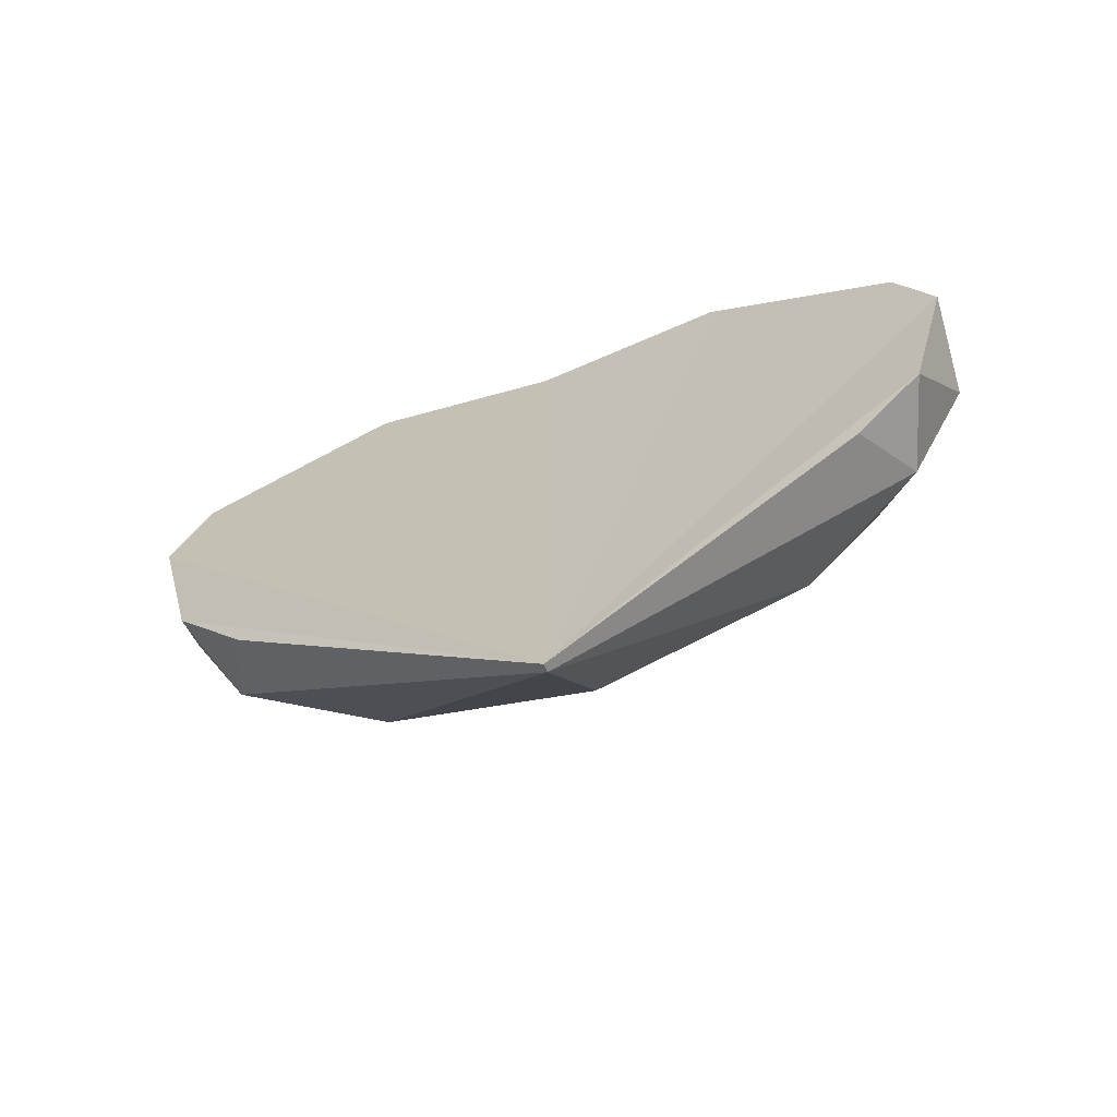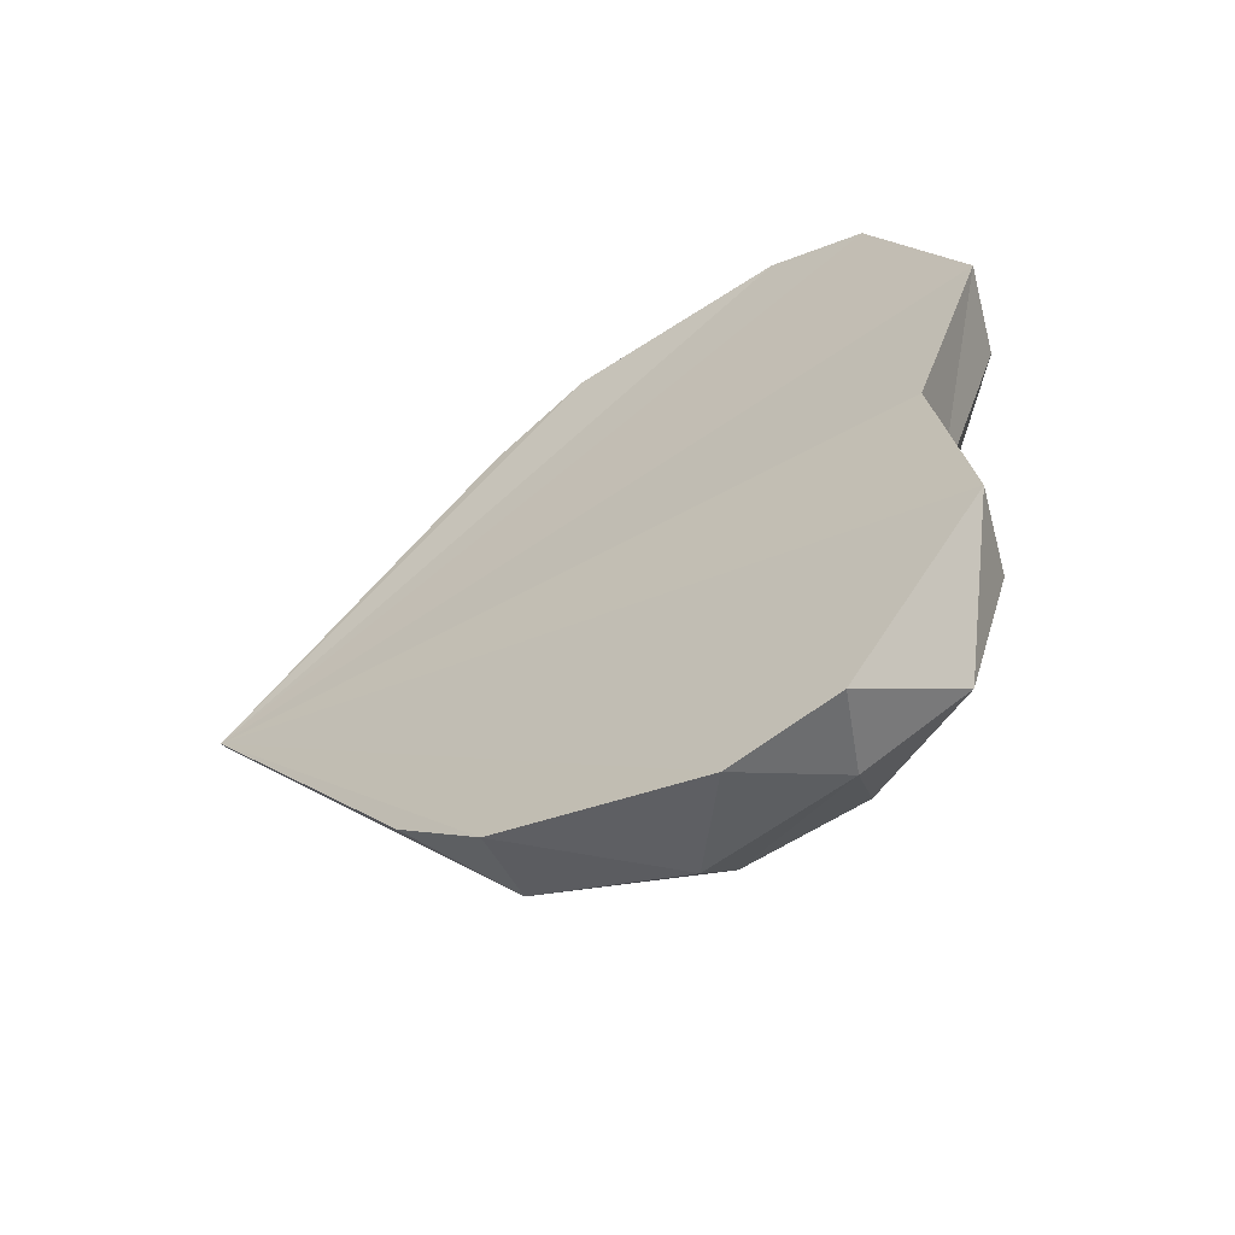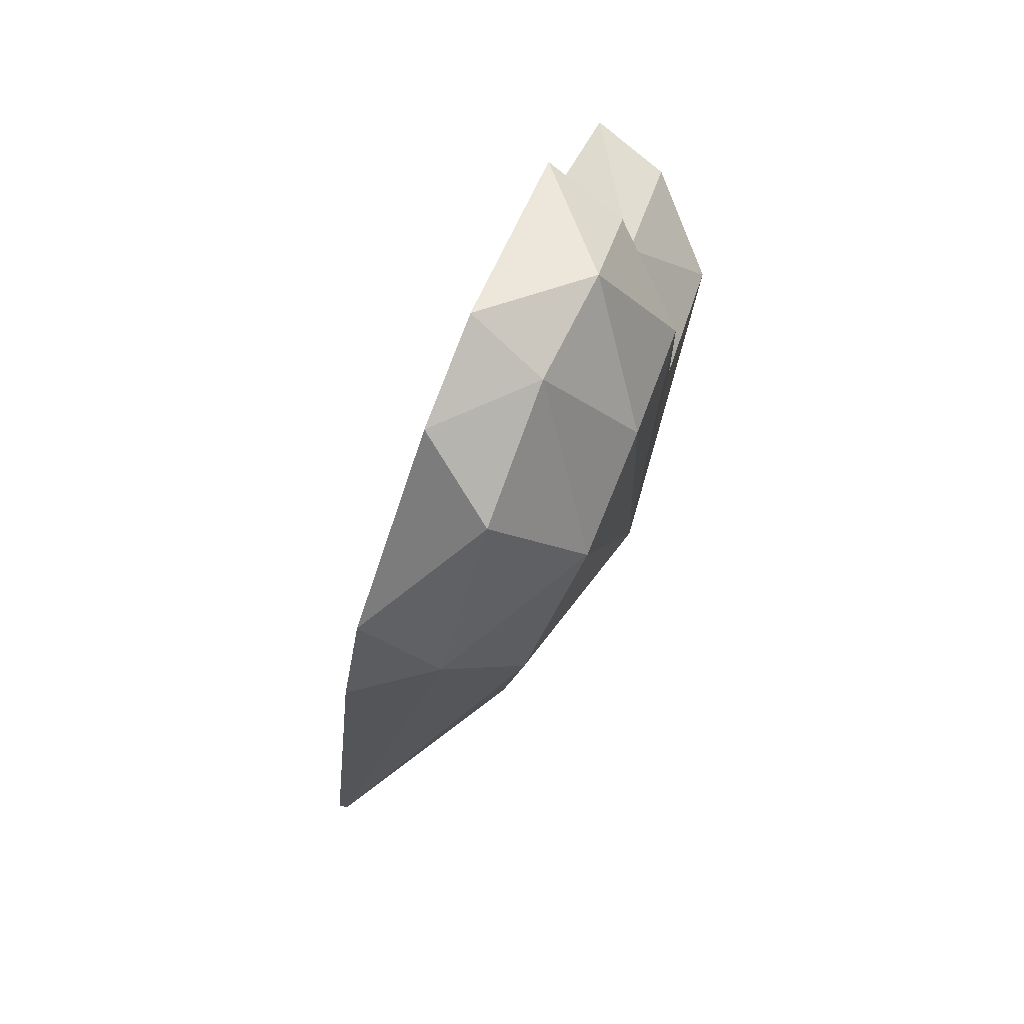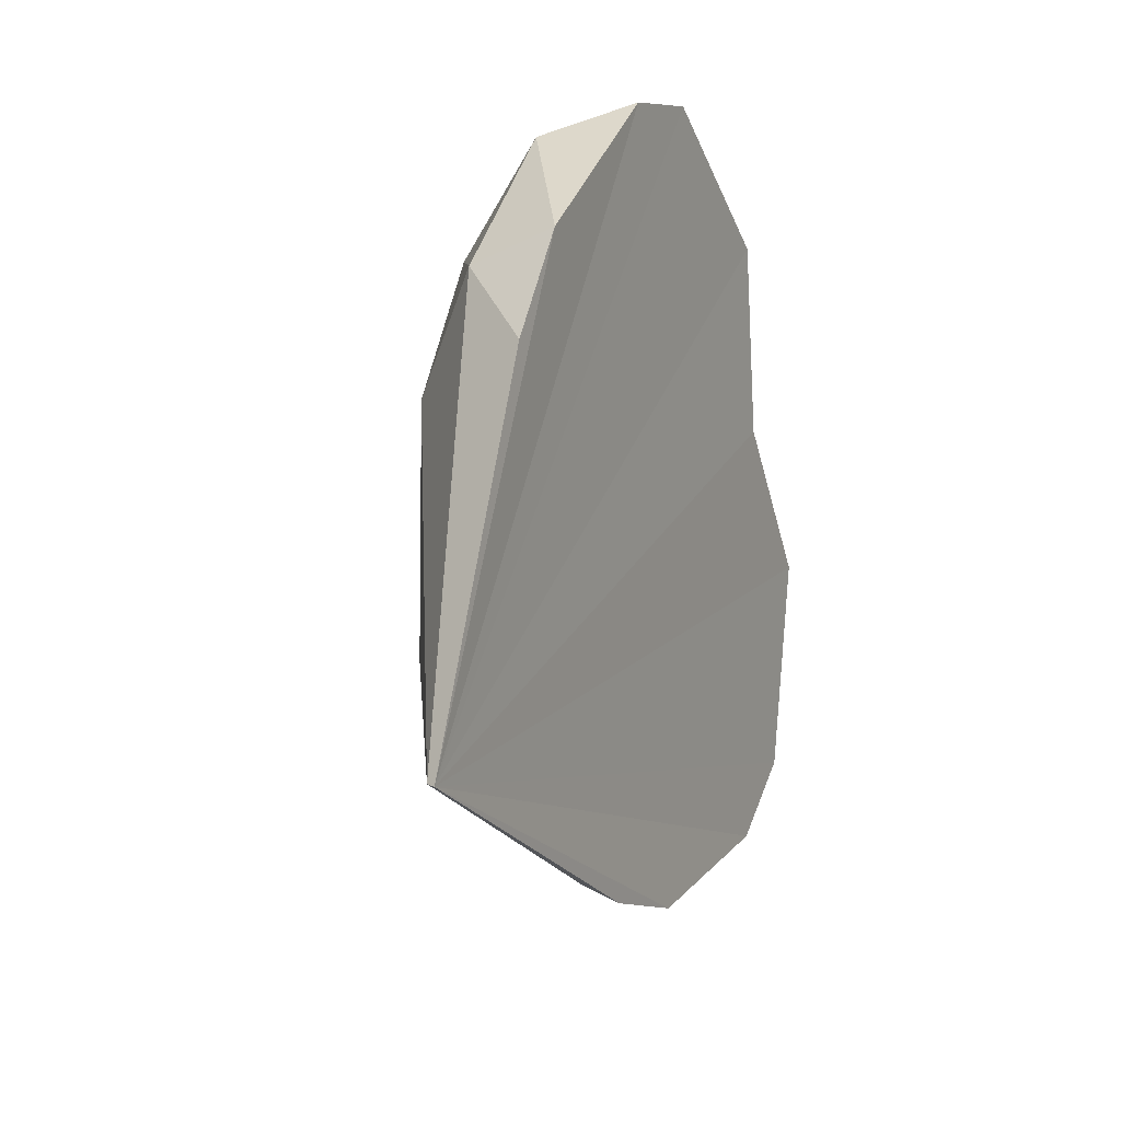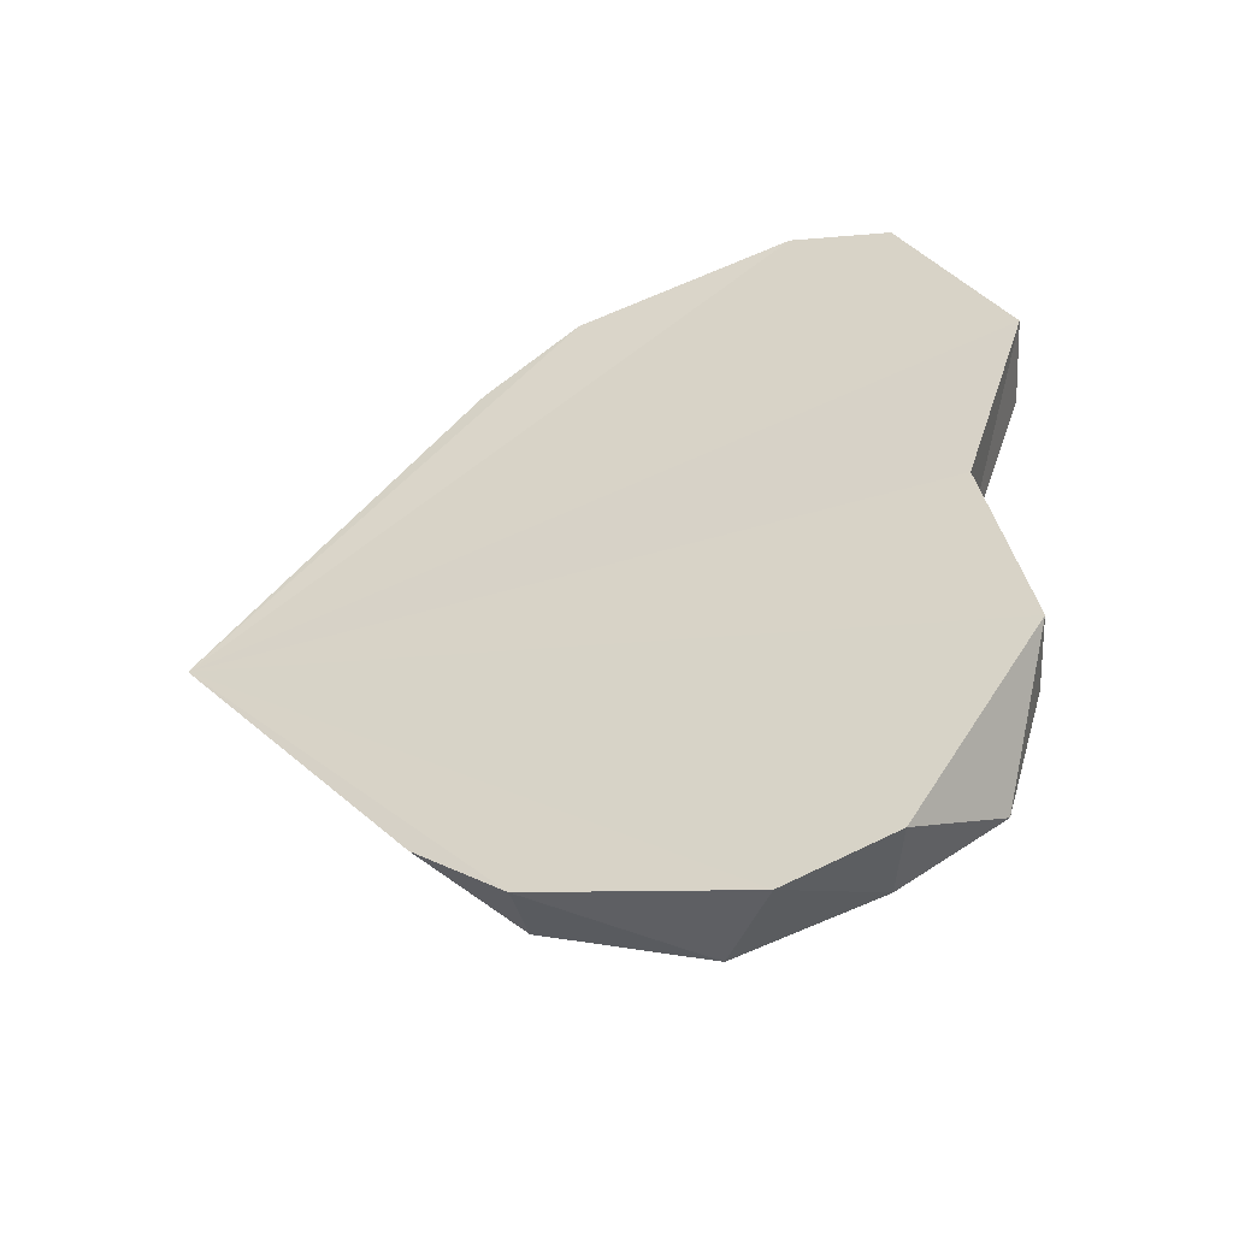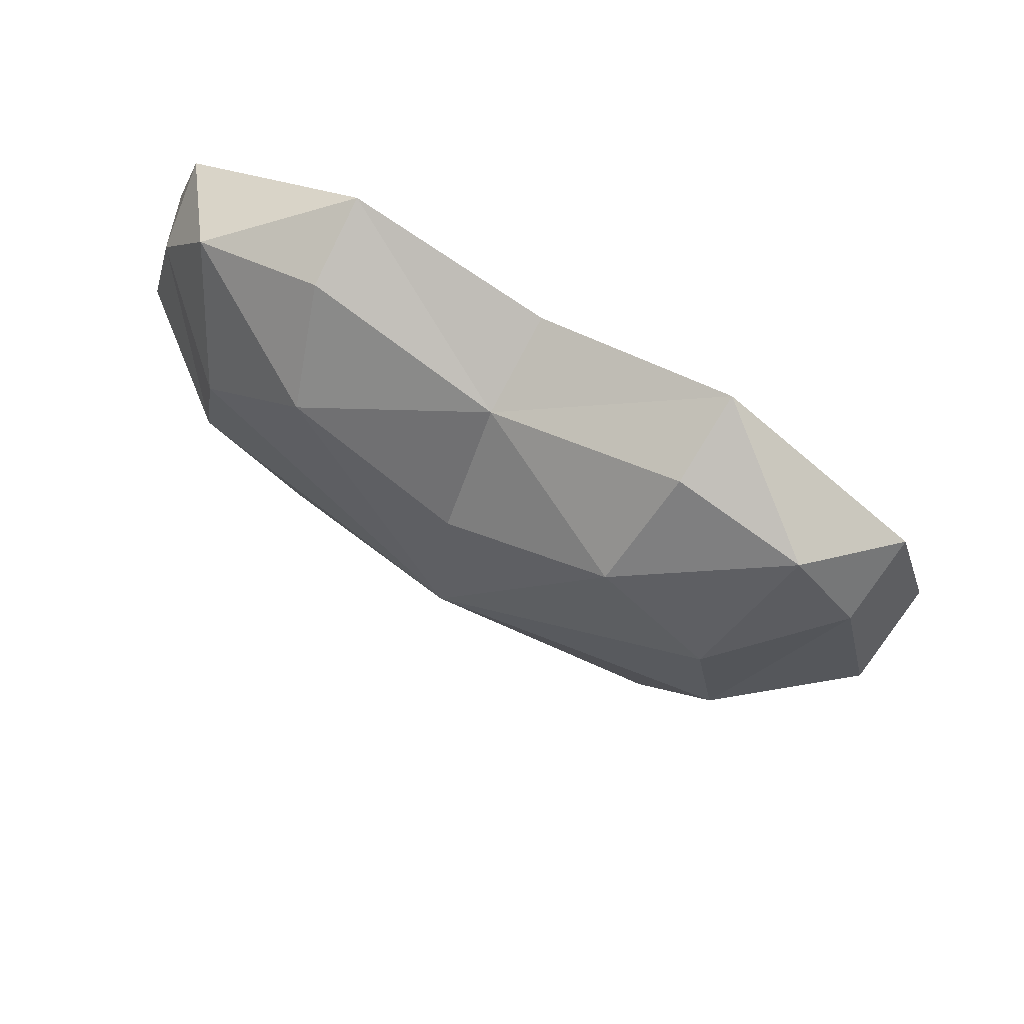
<metadata>
{"format":"obj","ext":"obj","renderer":"f3d","projection":"perspective","resolution":1024,"background":"white","views":[{"elev":-68.7,"azim":99.6,"up":"+Y"},{"elev":-48.0,"azim":122.7,"up":"+Z"},{"elev":-70.7,"azim":160.5,"up":"+Z"},{"elev":29.2,"azim":24.6,"up":"+Z"},{"elev":-37.7,"azim":111.5,"up":"+Z"},{"elev":71.2,"azim":-69.9,"up":"+Y"}]}
</metadata>
<code>
v -12.63 29.93 13.93
v -5.999 -19.83 -2.515
v -10.31 21.92 -2.976
v 10.95 41.53 -19.48
v 4.109 35.5 -33.39
v 6.203 25.97 -39.44
v -5.069 21.69 -30.56
v 15.03 18.84 -42.61
v 12.85 -13.67 -30.24
v 14.39 -3.693 -37.42
v 5.266 -5.699 -35.87
v 14.41 29.51 -39.09
v -3.976 -7.397 -24.14
v 6.905 -41.53 0.05951
v 5.997 -41.22 -0.1007
v 2.339 38.85 -20.54
v -4.517 9.082 -32.69
v 7.621 36.15 0.1857
v -15.03 9.082 26.93
v -1.792 32.79 -1.474
v -12.73 3.11 -3.403
v -6.703 29.93 -19.66
v 6.595 11.86 -42.94
v -8.092 11.86 40.36
v 4.024 41.53 19.8
v -7.164 35.5 30.54
v -7.263 25.97 36.93
v -14.82 21.69 24.74
v -0.0556 18.84 42.94
v 2.125 -13.67 30.57
v 1.12 -3.693 37.84
v -6.925 -5.699 33.26
v 0.565 29.51 39.41
v -11.6 -7.397 19.08
v -4.43 38.85 17.85
o Cloner.1
f 14 15 11 9
f 22 16 5
f 11 15 13
f 7 5 6
f 8 12 14
f 15 2 13
f 11 23 10
f 13 17 11
f 16 20 4
f 7 22 5
f 21 34 19
f 8 23 6
f 9 10 14
f 18 4 20
f 22 3 20
f 17 13 21
f 23 8 10
f 5 4 12
f 5 16 4
f 21 28 1
f 11 10 9
f 7 6 17
f 10 8 14
f 29 33 27
f 32 24 19
f 23 17 6
f 21 13 2
f 22 20 16
f 21 3 22
f 23 11 17
f 4 18 14
f 21 22 7
f 12 8 6
f 6 5 12
f 26 27 33
f 12 4 14
f 32 15 14 30
f 35 1 26
f 15 32 34
f 26 28 27
f 33 29 14
f 2 15 34
f 24 32 31
f 19 34 32
f 20 35 25
f 1 28 26
f 25 33 14
f 24 29 27
f 31 30 14
f 25 18 20
f 3 1 20
f 1 3 21
f 29 24 31
f 25 26 33
f 35 26 25
f 18 25 14
f 31 32 30
f 27 28 19
f 29 31 14
f 21 19 28
f 21 7 17
f 19 24 27
f 21 2 34
f 20 1 35

</code>
